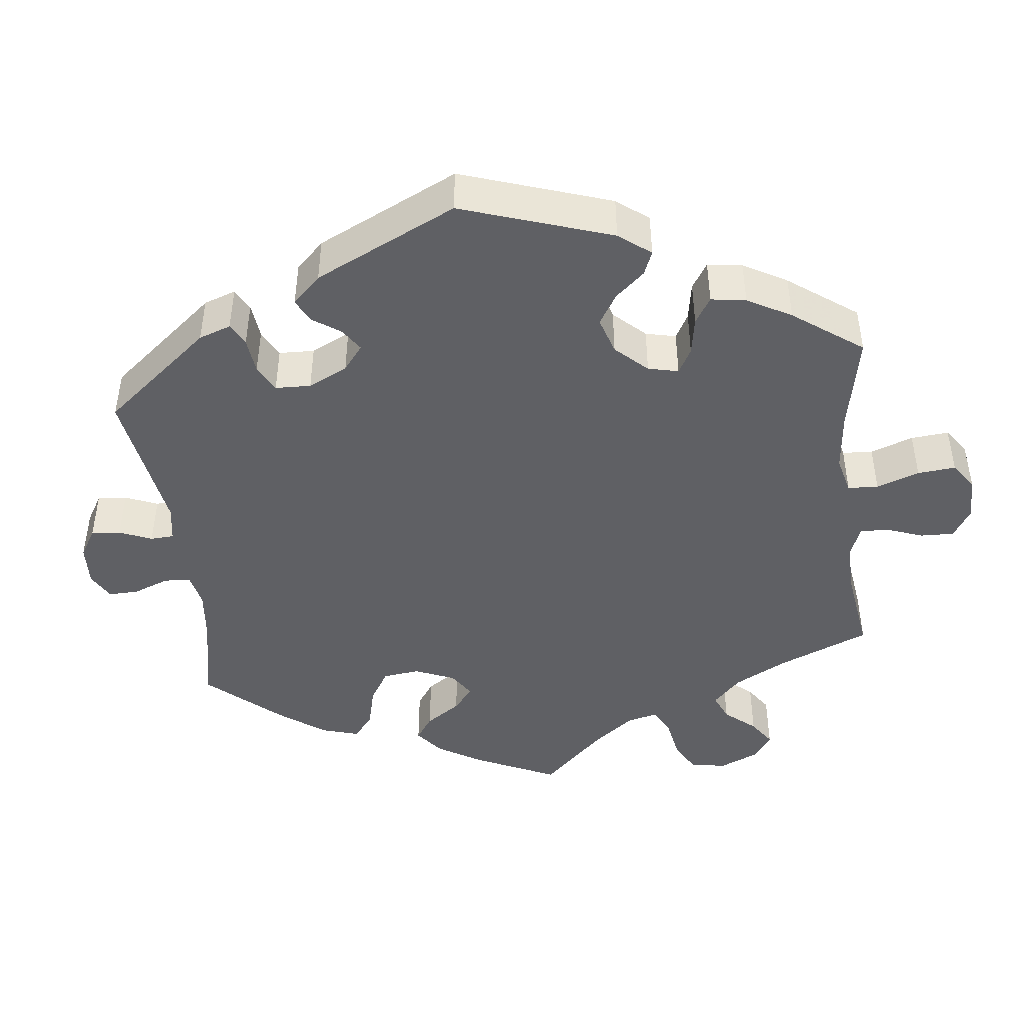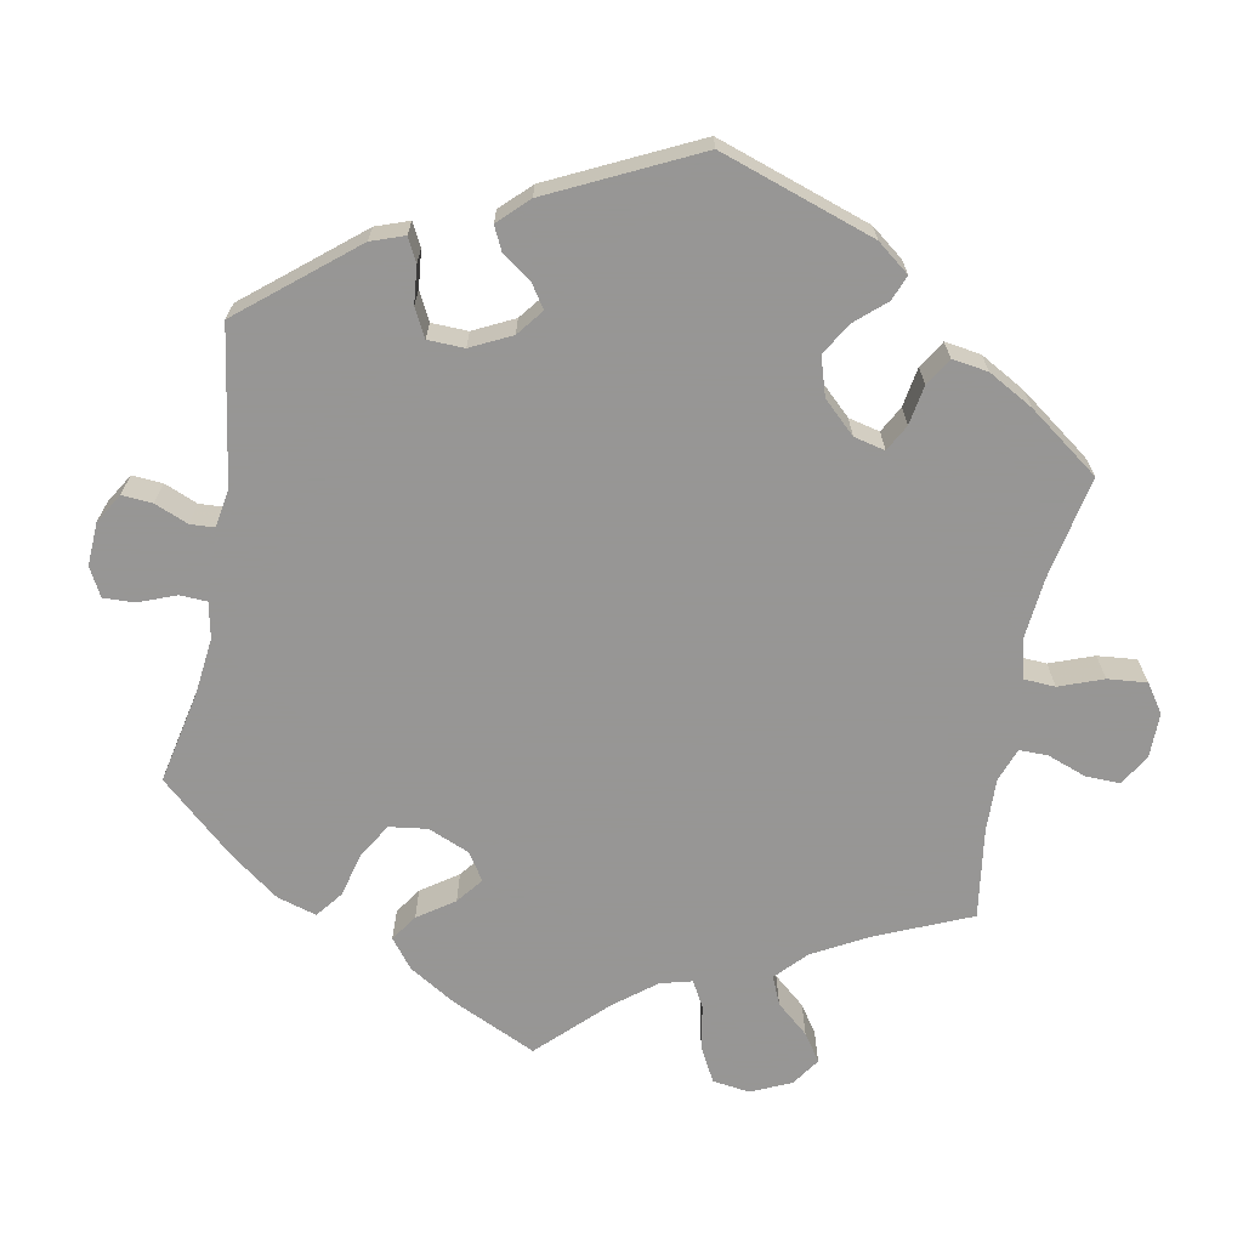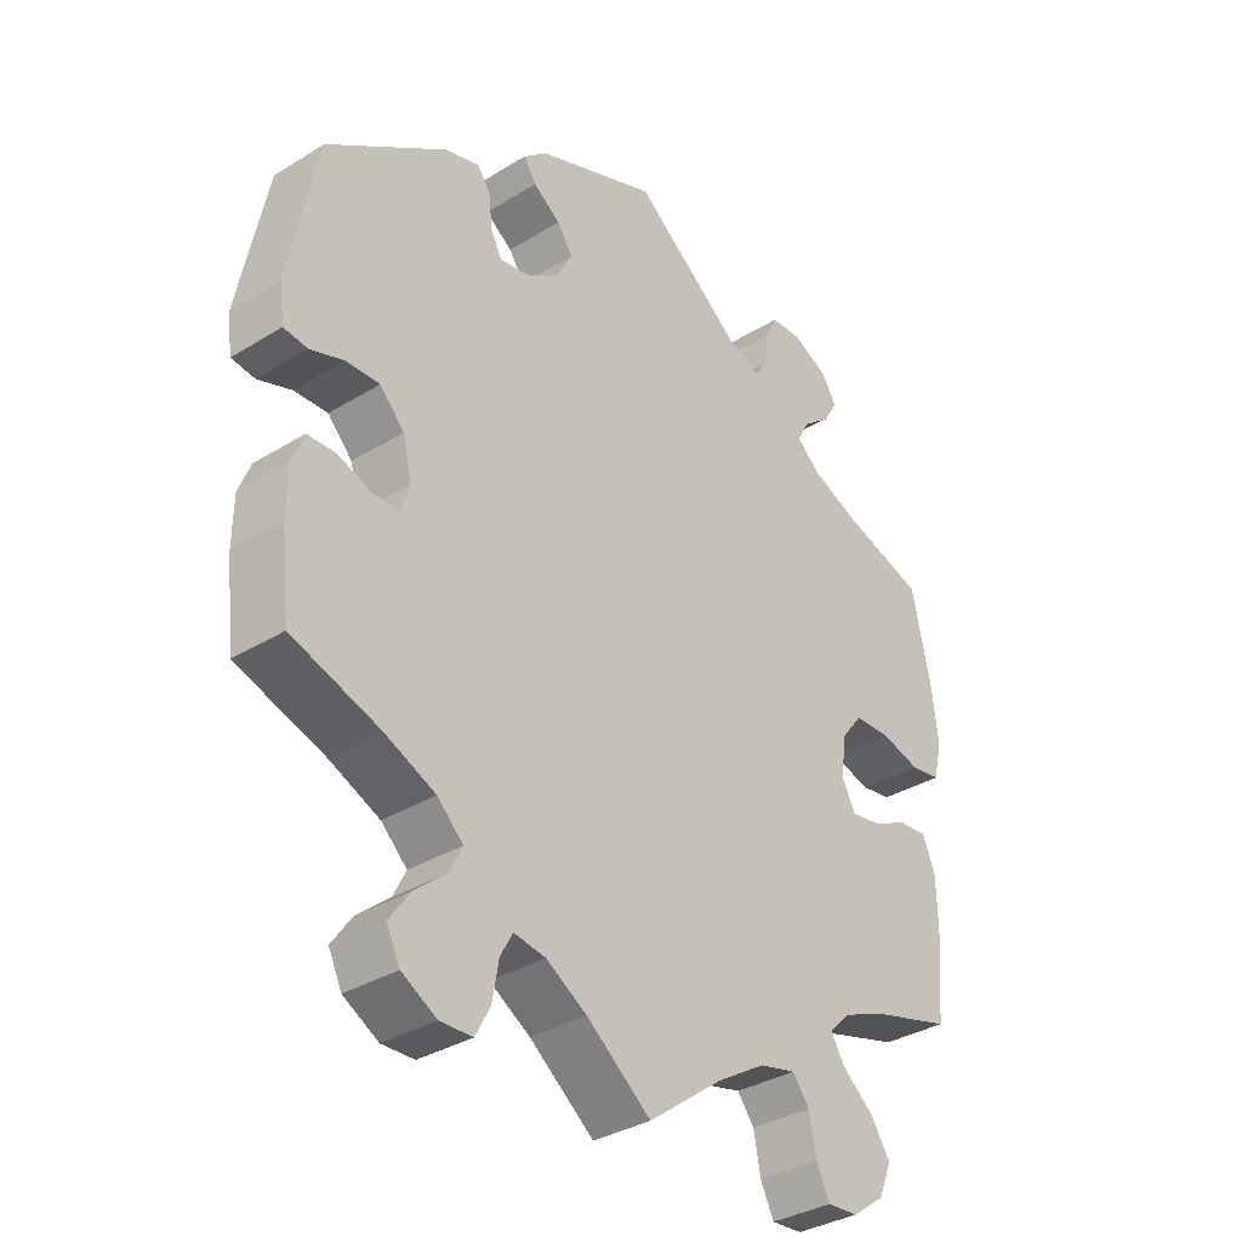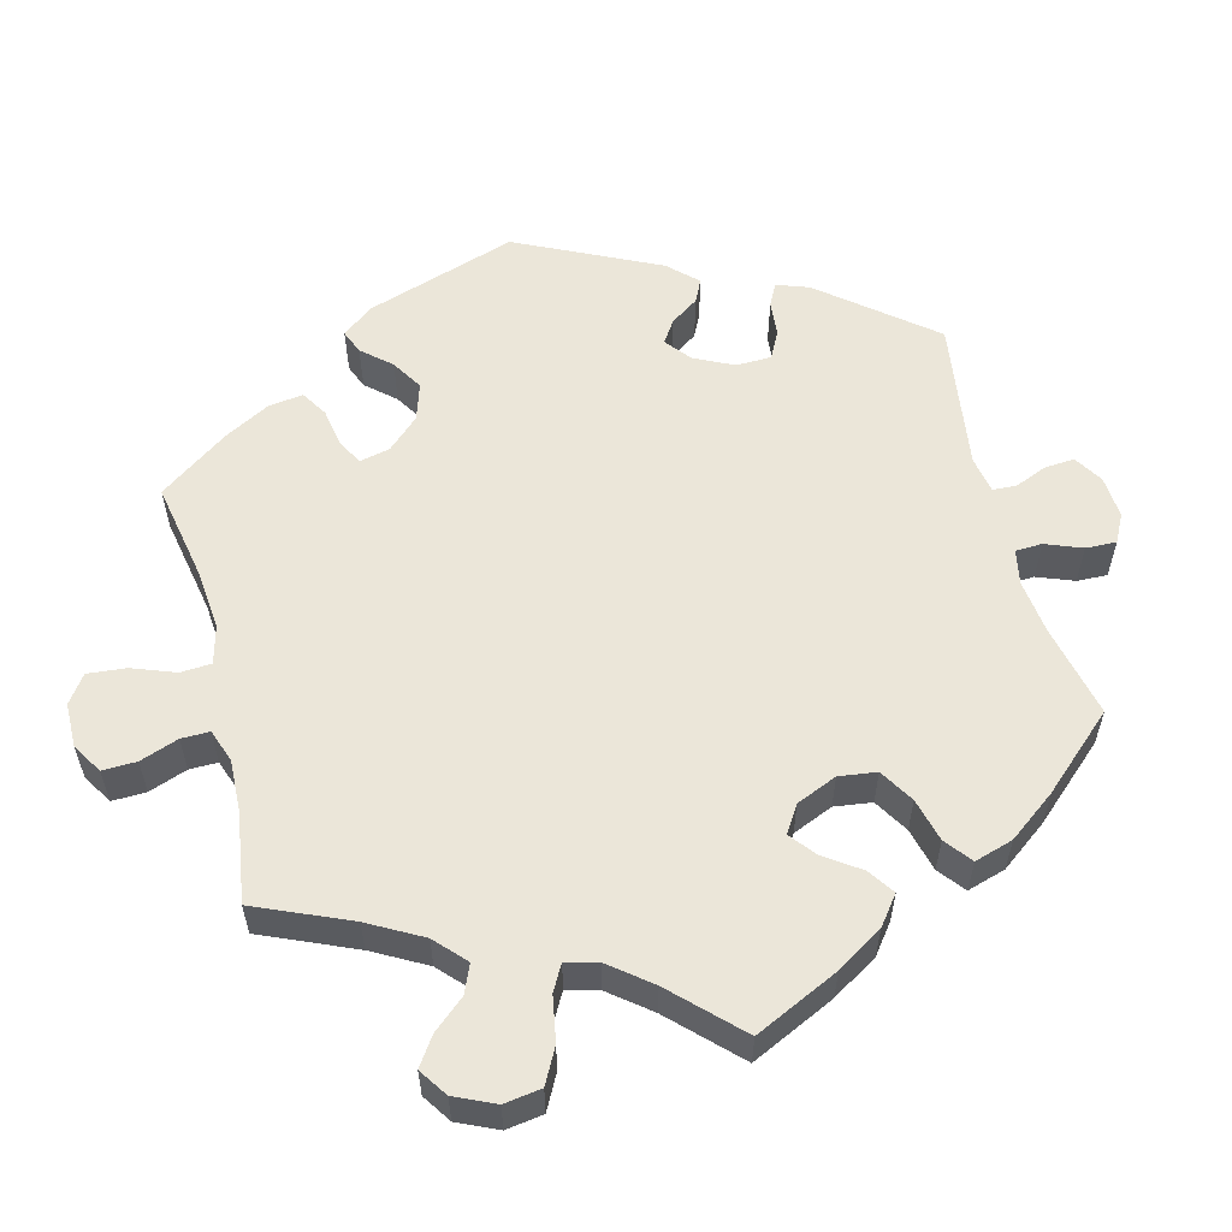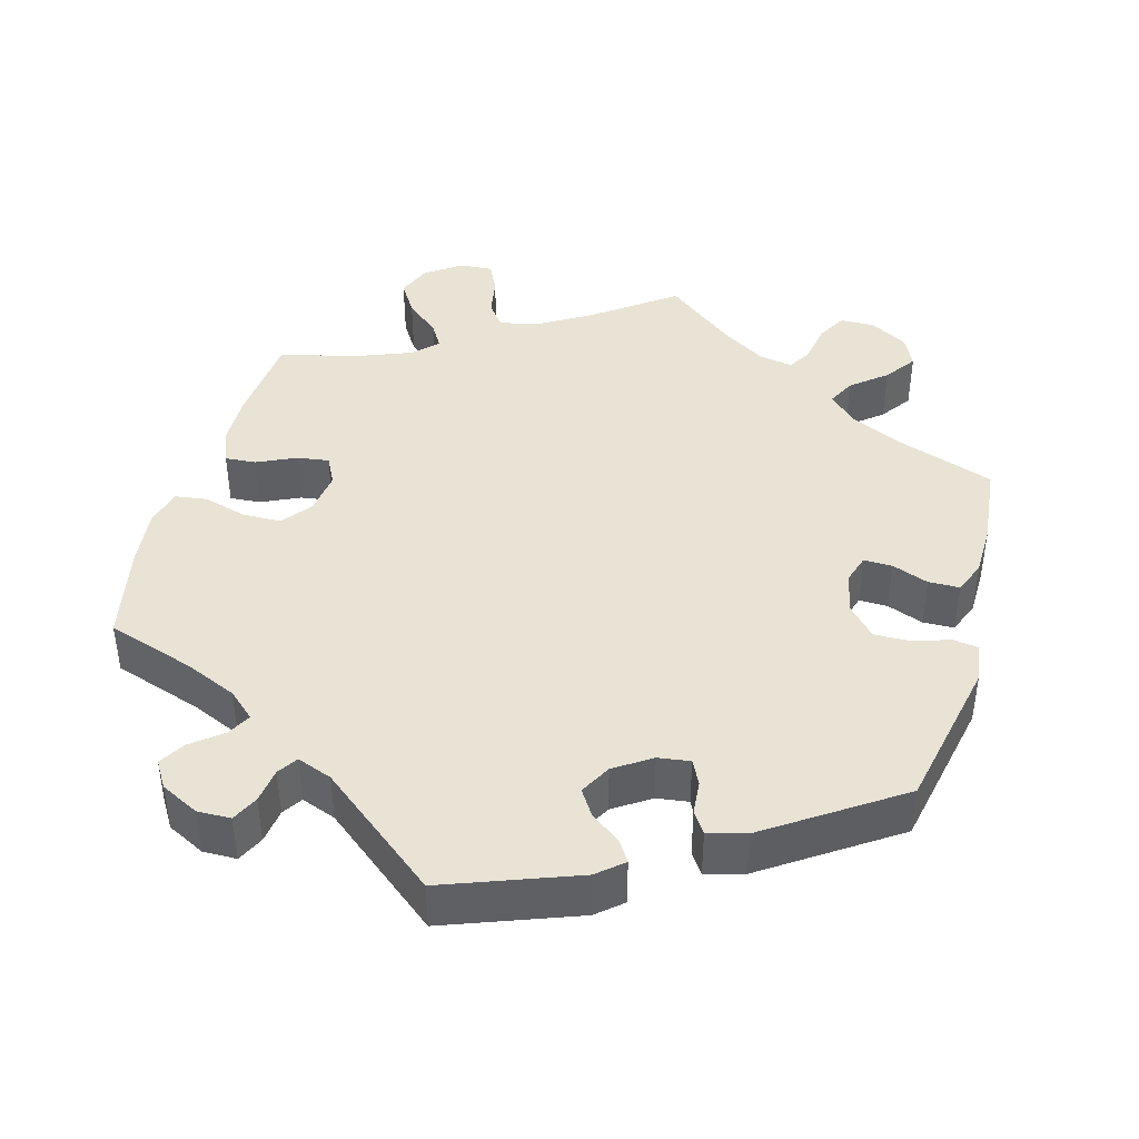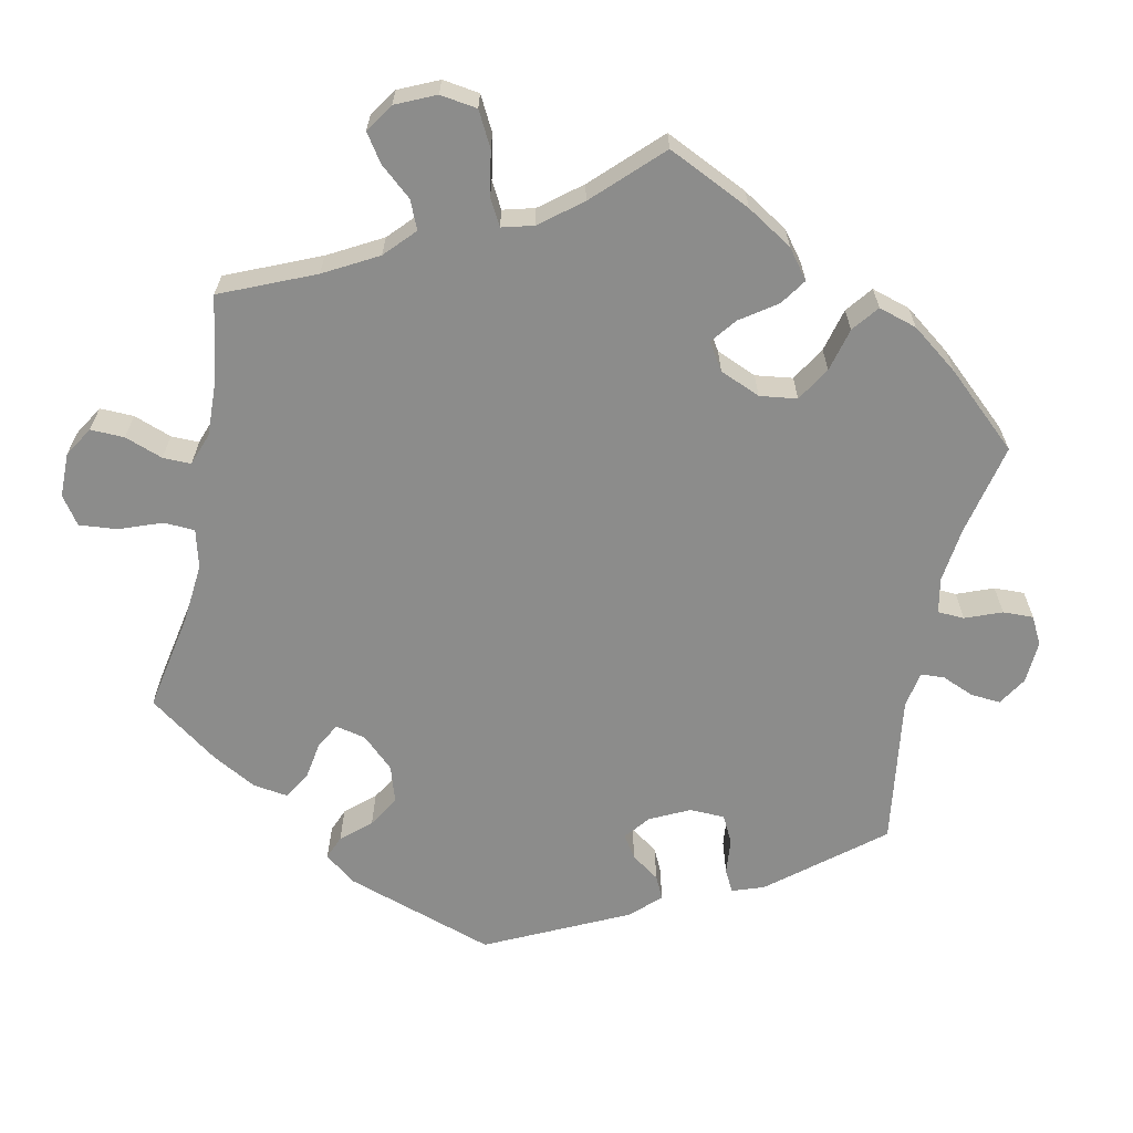
<metadata>
{"format":"obj","ext":"obj","renderer":"f3d","projection":"perspective","resolution":1024,"background":"white","views":[{"elev":-44.1,"azim":66.6,"up":"+Y"},{"elev":-67.8,"azim":49.3,"up":"+Y"},{"elev":-34.1,"azim":129.9,"up":"+Z"},{"elev":56.5,"azim":-134.4,"up":"+Y"},{"elev":42.2,"azim":15.7,"up":"+Y"},{"elev":-64.1,"azim":-131.8,"up":"+Y"}]}
</metadata>
<code>
v 0.541 0.07 0.087
v 0.534 0.07 0.035
v 0.5 0.07 0.03
v 0.452 0.07 0.046
v 0.404 0.07 0.047
v 0.369 0.07 0.009
v 0.356 0.07 -0.046
v 0.368 0.07 -0.085
v 0.406 0.07 -0.084
v 0.454 0.07 -0.066
v 0.495 0.07 -0.067
v 0.512 0.07 -0.11
v 0.513 0.07 -0.176
v 0.501 0.07 -0.288
v 0.375 0.07 -0.332
v 0.303 0.07 -0.365
v 0.266 0.07 -0.401
v 0.284 0.07 -0.437
v 0.33 0.07 -0.475
v 0.359 0.07 -0.516
v 0.34 0.07 -0.556
v 0.29 0.07 -0.585
v 0.244 0.07 -0.584
v 0.223 0.07 -0.545
v 0.214 0.07 -0.493
v 0.196 0.07 -0.461
v 0.151 0.07 -0.469
v 0.093 0.07 -0.505
v 0.001 0.07 -0.578
v -0.105 0.07 -0.499
v -0.173 0.07 -0.458
v -0.225 0.07 -0.446
v -0.249 0.07 -0.478
v -0.259 0.07 -0.531
v -0.278 0.07 -0.57
v -0.322 0.07 -0.567
v -0.368 0.07 -0.534
v -0.386 0.07 -0.489
v -0.359 0.07 -0.446
v -0.314 0.07 -0.408
v -0.294 0.07 -0.375
v -0.324 0.07 -0.345
v -0.387 0.07 -0.32
v -0.5 0.07 -0.289
v -0.51 0.07 -0.169
v -0.508 0.07 -0.099
v -0.49 0.07 -0.055
v -0.449 0.07 -0.058
v -0.398 0.07 -0.082
v -0.356 0.07 -0.088
v -0.337 0.07 -0.051
v -0.344 0.07 0.006
v -0.374 0.07 0.045
v -0.426 0.07 0.046
v -0.482 0.07 0.03
v -0.525 0.07 0.036
v -0.537 0.07 0.087
v -0.528 0.07 0.163
v -0.501 0.07 0.289
v -0.384 0.07 0.327
v -0.317 0.07 0.356
v -0.282 0.07 0.387
v -0.298 0.07 0.418
v -0.338 0.07 0.45
v -0.359 0.07 0.484
v -0.337 0.07 0.519
v -0.287 0.07 0.544
v -0.243 0.07 0.543
v -0.226 0.07 0.508
v -0.22 0.07 0.462
v -0.203 0.07 0.436
v -0.157 0.07 0.453
v 0 0.07 0.578
v 0.173 0.07 0.513
v 0.207 0.07 0.484
v 0.189 0.07 0.456
v 0.15 0.07 0.428
v 0.128 0.07 0.394
v 0.15 0.07 0.353
v 0.198 0.07 0.321
v 0.24 0.07 0.315
v 0.256 0.07 0.347
v 0.26 0.07 0.392
v 0.279 0.07 0.42
v 0.329 0.07 0.406
v 0.5 0.07 0.29
v 0.541 0 0.087
v 0.534 0 0.035
v 0.5 0 0.03
v 0.452 0 0.046
v 0.404 0 0.047
v 0.369 0 0.009
v 0.356 0 -0.046
v 0.368 0 -0.085
v 0.406 0 -0.084
v 0.454 0 -0.066
v 0.495 0 -0.067
v 0.512 0 -0.11
v 0.513 0 -0.176
v 0.501 0 -0.288
v 0.375 0 -0.332
v 0.303 0 -0.365
v 0.266 0 -0.401
v 0.284 0 -0.437
v 0.33 0 -0.475
v 0.359 0 -0.516
v 0.34 0 -0.556
v 0.29 0 -0.585
v 0.244 0 -0.584
v 0.223 0 -0.545
v 0.214 0 -0.493
v 0.196 0 -0.461
v 0.151 0 -0.469
v 0.093 0 -0.505
v 0.001 0 -0.578
v -0.105 0 -0.499
v -0.173 0 -0.458
v -0.225 0 -0.446
v -0.249 0 -0.478
v -0.259 0 -0.531
v -0.278 0 -0.57
v -0.322 0 -0.567
v -0.368 0 -0.534
v -0.386 0 -0.489
v -0.359 0 -0.446
v -0.314 0 -0.408
v -0.294 0 -0.375
v -0.324 0 -0.345
v -0.387 0 -0.32
v -0.5 0 -0.289
v -0.51 0 -0.169
v -0.508 0 -0.099
v -0.49 0 -0.055
v -0.449 0 -0.058
v -0.398 0 -0.082
v -0.356 0 -0.088
v -0.337 0 -0.051
v -0.344 0 0.006
v -0.374 0 0.045
v -0.426 0 0.046
v -0.482 0 0.03
v -0.525 0 0.036
v -0.537 0 0.087
v -0.528 0 0.163
v -0.501 0 0.289
v -0.384 0 0.327
v -0.317 0 0.356
v -0.282 0 0.387
v -0.298 0 0.418
v -0.338 0 0.45
v -0.359 0 0.484
v -0.337 0 0.519
v -0.287 0 0.544
v -0.243 0 0.543
v -0.226 0 0.508
v -0.22 0 0.462
v -0.203 0 0.436
v -0.157 0 0.453
v 0 0 0.578
v 0.173 0 0.513
v 0.207 0 0.484
v 0.189 0 0.456
v 0.15 0 0.428
v 0.128 0 0.394
v 0.15 0 0.353
v 0.198 0 0.321
v 0.24 0 0.315
v 0.256 0 0.347
v 0.26 0 0.392
v 0.279 0 0.42
v 0.329 0 0.406
v 0.5 0 0.29
f 82 83 84 85
f 81 82 85 86
f 74 75 76 77
f 72 73 74 77
f 71 72 77 78
f 67 68 69 70
f 67 70 71
f 66 67 71
f 63 64 65 66
f 62 63 66 71
f 61 62 71 78
f 57 58 59 60
f 54 55 56 57
f 53 54 57 60
f 52 53 60 61
f 46 47 48 49
f 46 49 50
f 43 44 45 46
f 42 43 46 50
f 41 42 50 51
f 37 38 39 40
f 37 40 41
f 36 37 41
f 33 34 35 36
f 32 33 36 41
f 31 32 41 51
f 28 29 30
f 27 28 30 31
f 26 27 31 51
f 22 23 24 25
f 22 25 26
f 21 22 26
f 18 19 20 21
f 17 18 21 26
f 16 17 26 51
f 12 13 14 15
f 9 10 11 12
f 8 9 12 15
f 7 8 15 16
f 1 2 3 4
f 81 86 1 4
f 80 81 4 5
f 79 80 5 6
f 52 61 78 79
f 52 79 6 7
f 7 16 51 52
f 171 170 169 168
f 172 171 168 167
f 163 162 161 160
f 163 160 159 158
f 164 163 158 157
f 156 155 154 153
f 157 156 153
f 157 153 152
f 152 151 150 149
f 157 152 149 148
f 164 157 148 147
f 146 145 144 143
f 143 142 141 140
f 146 143 140 139
f 147 146 139 138
f 135 134 133 132
f 136 135 132
f 132 131 130 129
f 136 132 129 128
f 137 136 128 127
f 126 125 124 123
f 127 126 123
f 127 123 122
f 122 121 120 119
f 127 122 119 118
f 137 127 118 117
f 116 115 114
f 117 116 114 113
f 137 117 113 112
f 111 110 109 108
f 112 111 108
f 112 108 107
f 107 106 105 104
f 112 107 104 103
f 137 112 103 102
f 101 100 99 98
f 98 97 96 95
f 101 98 95 94
f 102 101 94 93
f 90 89 88 87
f 90 87 172 167
f 91 90 167 166
f 92 91 166 165
f 165 164 147 138
f 93 92 165 138
f 138 137 102 93
f 1 87 88 2
f 2 88 89 3
f 3 89 90 4
f 4 90 91 5
f 5 91 92 6
f 6 92 93 7
f 7 93 94 8
f 8 94 95 9
f 9 95 96 10
f 10 96 97 11
f 11 97 98 12
f 12 98 99 13
f 13 99 100 14
f 14 100 101 15
f 15 101 102 16
f 16 102 103 17
f 17 103 104 18
f 18 104 105 19
f 19 105 106 20
f 20 106 107 21
f 21 107 108 22
f 22 108 109 23
f 23 109 110 24
f 24 110 111 25
f 25 111 112 26
f 26 112 113 27
f 27 113 114 28
f 28 114 115 29
f 29 115 116 30
f 30 116 117 31
f 31 117 118 32
f 32 118 119 33
f 33 119 120 34
f 34 120 121 35
f 35 121 122 36
f 36 122 123 37
f 37 123 124 38
f 38 124 125 39
f 39 125 126 40
f 40 126 127 41
f 41 127 128 42
f 42 128 129 43
f 43 129 130 44
f 44 130 131 45
f 45 131 132 46
f 46 132 133 47
f 47 133 134 48
f 48 134 135 49
f 49 135 136 50
f 50 136 137 51
f 51 137 138 52
f 52 138 139 53
f 53 139 140 54
f 54 140 141 55
f 55 141 142 56
f 56 142 143 57
f 57 143 144 58
f 58 144 145 59
f 59 145 146 60
f 60 146 147 61
f 61 147 148 62
f 62 148 149 63
f 63 149 150 64
f 64 150 151 65
f 65 151 152 66
f 66 152 153 67
f 67 153 154 68
f 68 154 155 69
f 69 155 156 70
f 70 156 157 71
f 71 157 158 72
f 72 158 159 73
f 73 159 160 74
f 74 160 161 75
f 75 161 162 76
f 76 162 163 77
f 77 163 164 78
f 78 164 165 79
f 79 165 166 80
f 80 166 167 81
f 81 167 168 82
f 82 168 169 83
f 83 169 170 84
f 84 170 171 85
f 85 171 172 86
f 86 172 87 1

</code>
